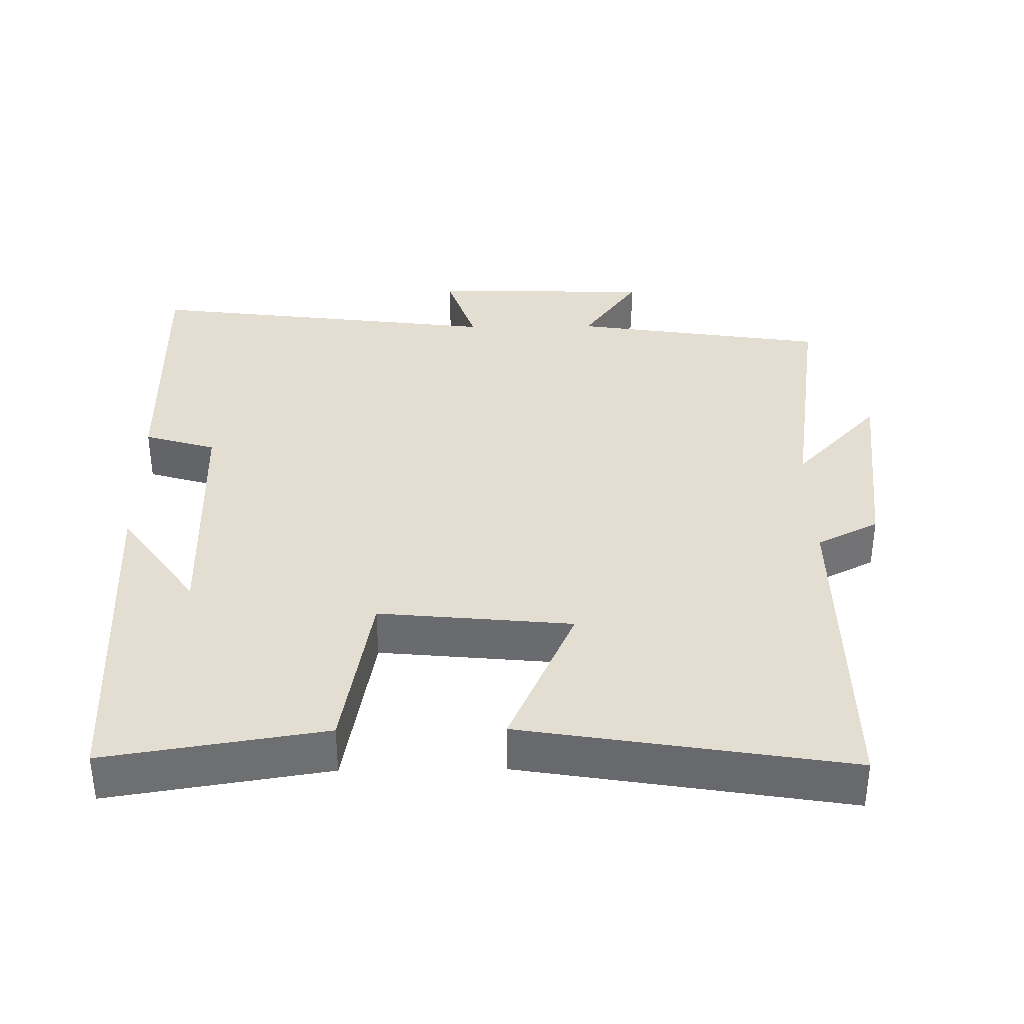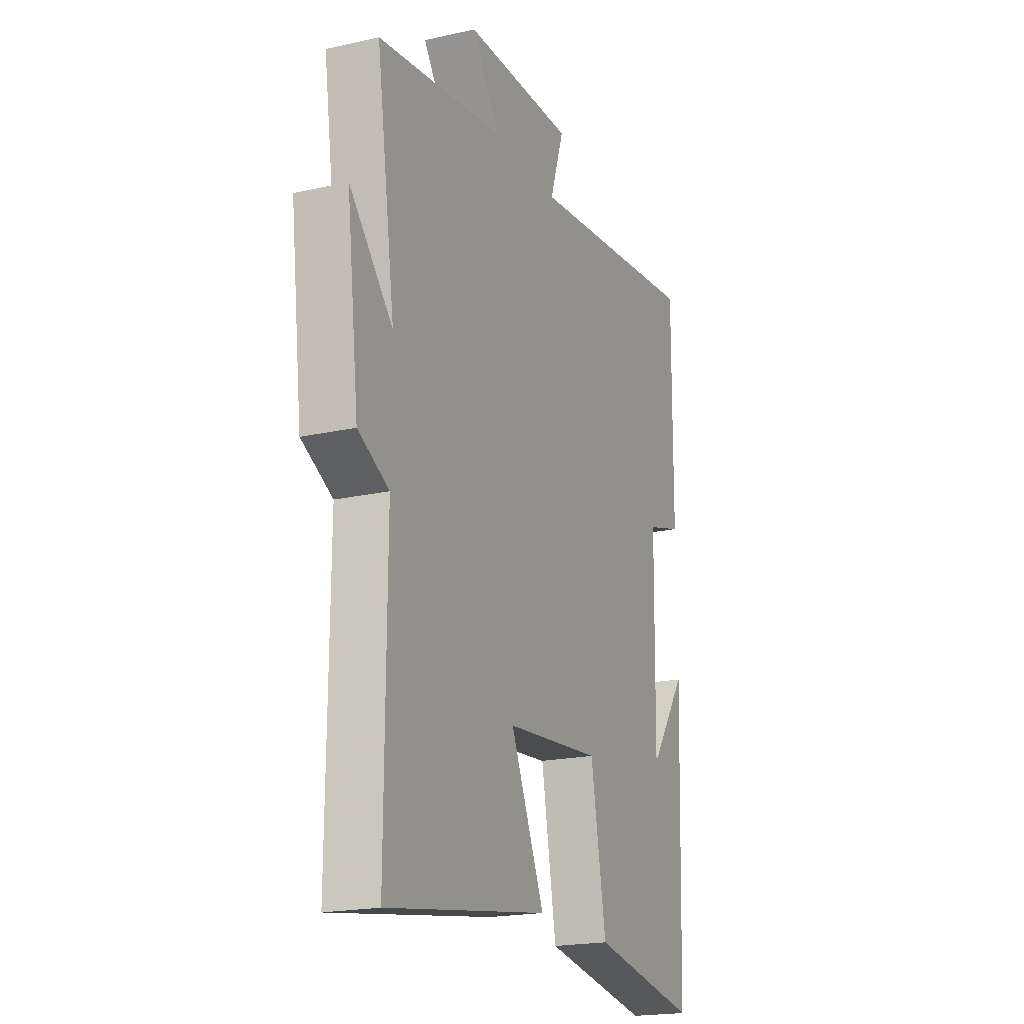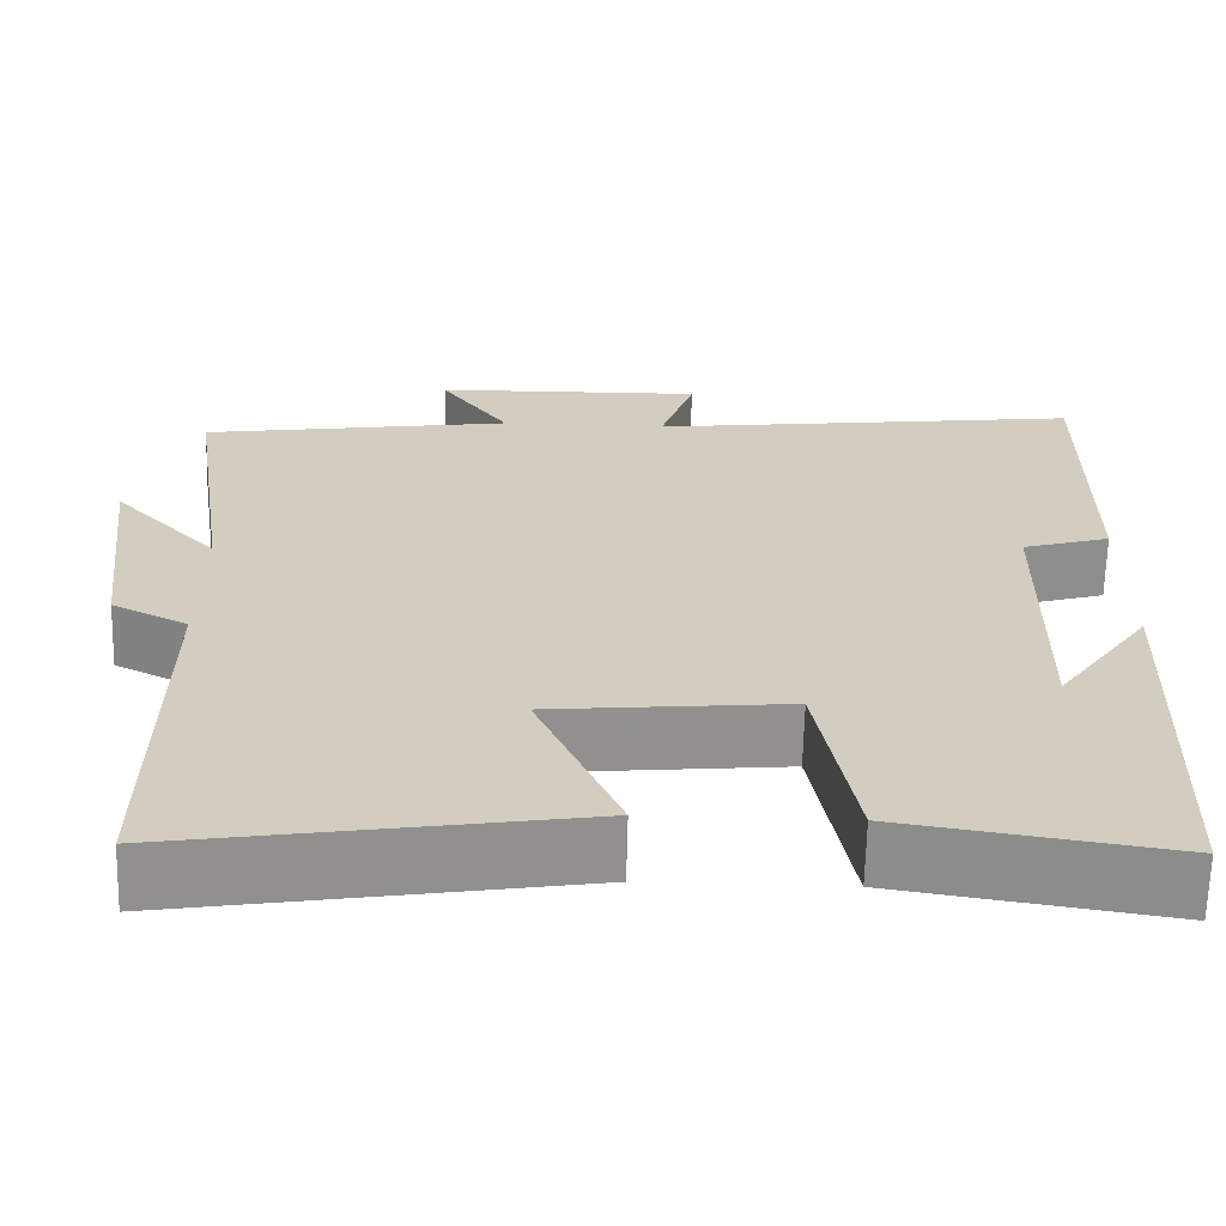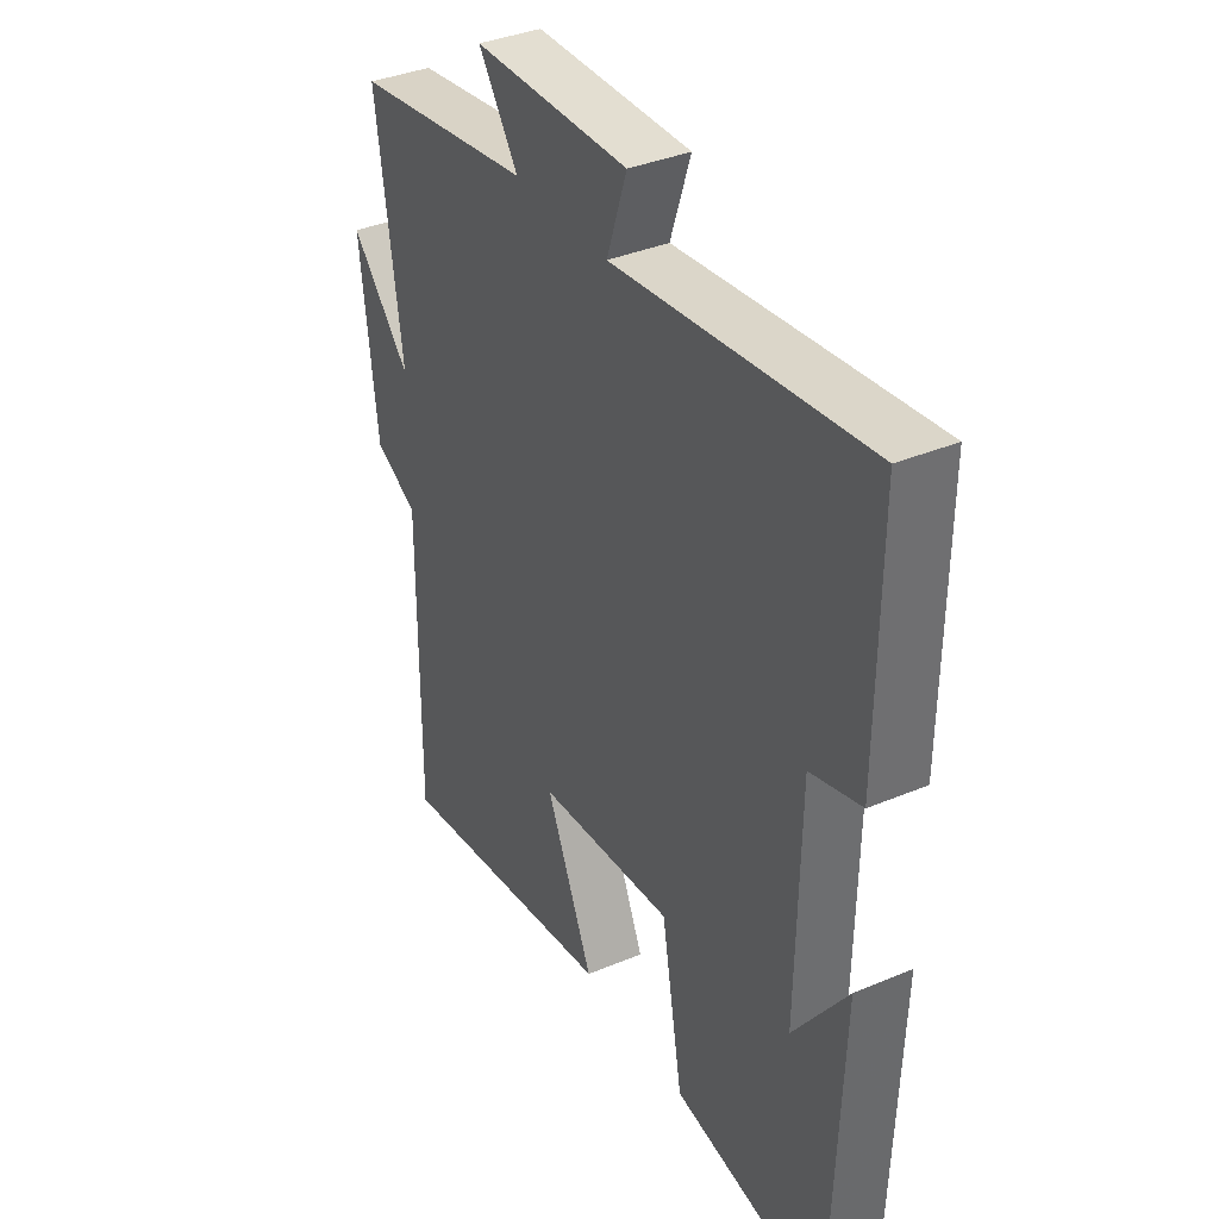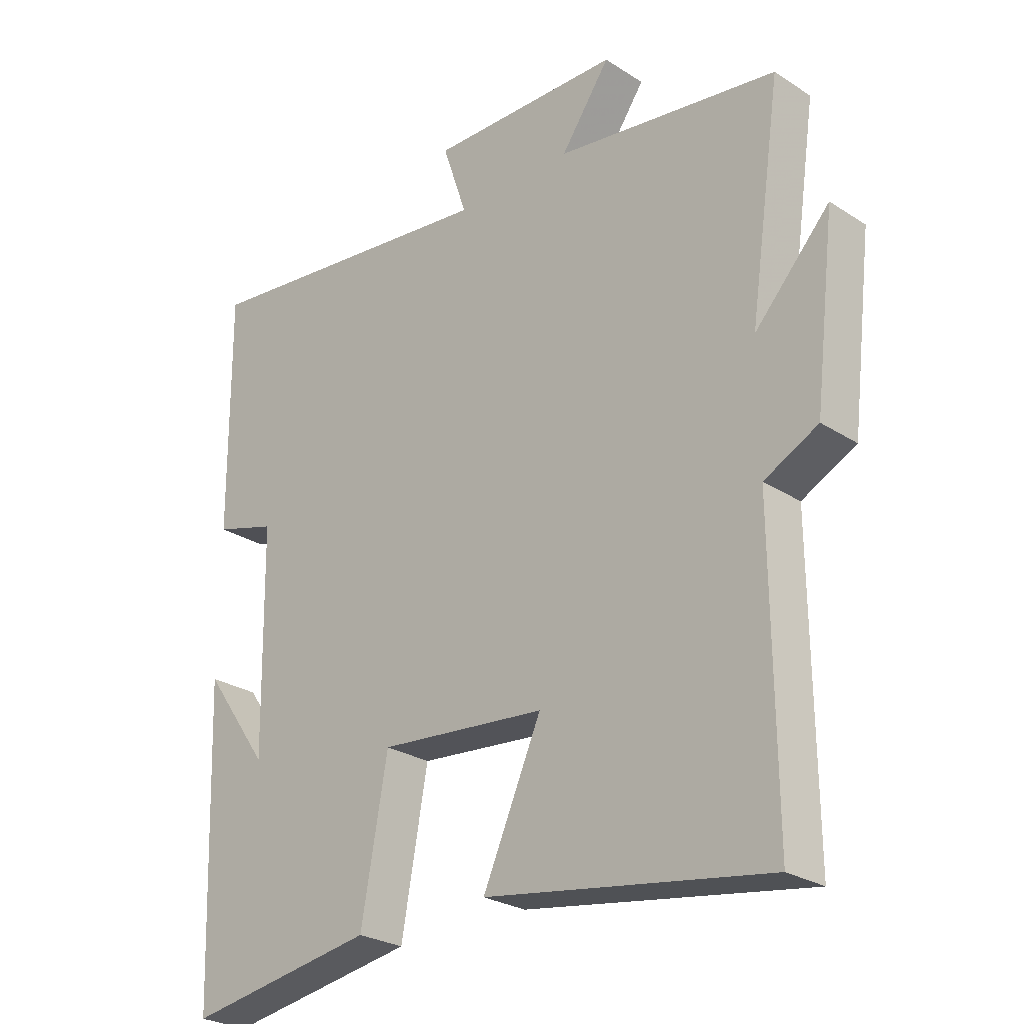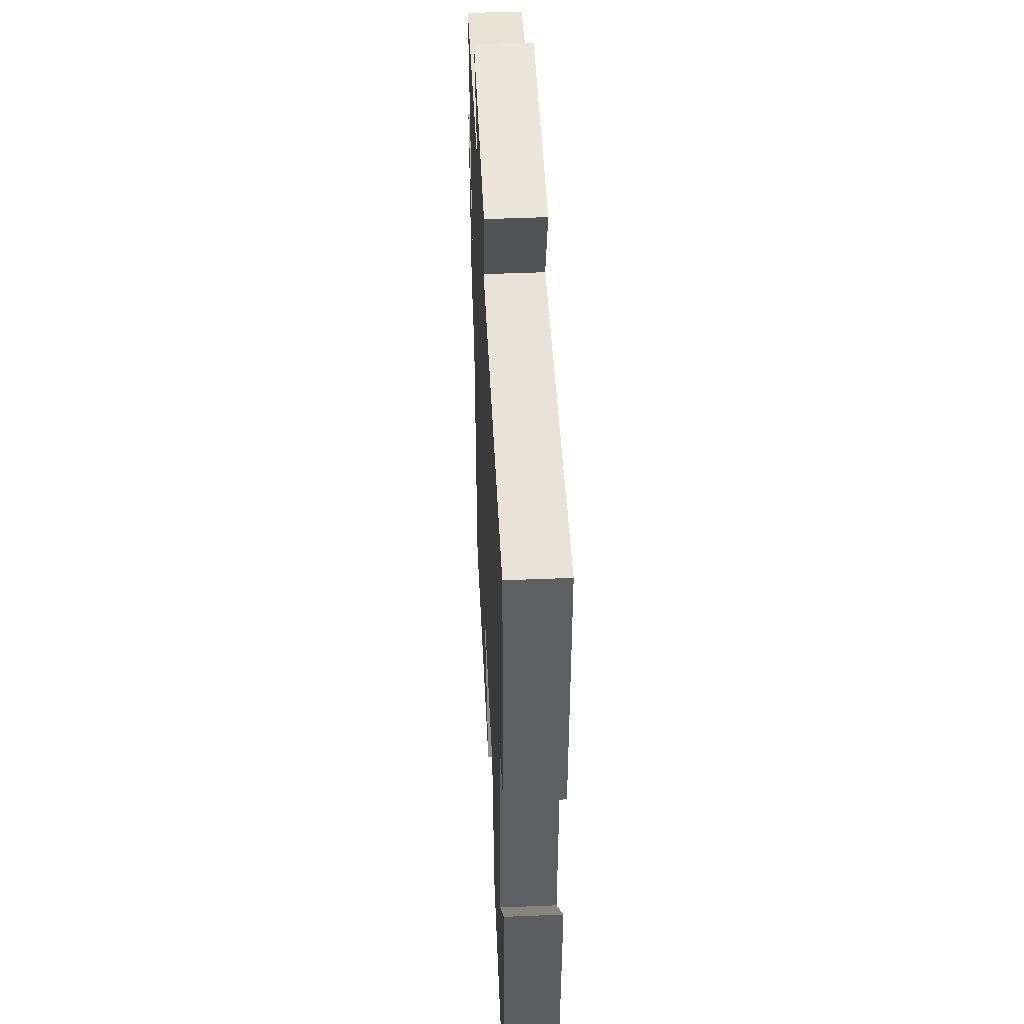
<metadata>
{"format":"obj","ext":"obj","renderer":"f3d","projection":"perspective","resolution":1024,"background":"white","views":[{"elev":36.0,"azim":179.3,"up":"+Y"},{"elev":-20.0,"azim":-67.5,"up":"+Z"},{"elev":-65.5,"azim":-1.4,"up":"+Z"},{"elev":37.1,"azim":61.6,"up":"+Z"},{"elev":-26.5,"azim":-135.2,"up":"+Z"},{"elev":48.7,"azim":87.4,"up":"+Z"}]}
</metadata>
<code>
v 0.482 0.07 -0.549
v 0.174 0.07 -0.5
v 0.131 0.07 -0.261
v -0.141 0.07 -0.287
v -0.046 0.07 -0.5
v -0.503 0.07 -0.574
v -0.5 0.07 -0.106
v -0.587 0.07 -0.062
v -0.621 0.07 0.222
v -0.5 0.07 0.092
v -0.552 0.07 0.446
v -0.192 0.07 0.5
v -0.272 0.07 0.613
v 0.04 0.07 0.619
v 0 0.07 0.5
v 0.503 0.07 0.562
v 0.5 0.07 0.178
v 0.399 0.07 0.148
v 0.393 0.07 -0.208
v 0.5 0.07 -0.058
v 0.482 0 -0.549
v 0.174 0 -0.5
v 0.131 0 -0.261
v -0.141 0 -0.287
v -0.046 0 -0.5
v -0.503 0 -0.574
v -0.5 0 -0.106
v -0.587 0 -0.062
v -0.621 0 0.222
v -0.5 0 0.092
v -0.552 0 0.446
v -0.192 0 0.5
v -0.272 0 0.613
v 0.04 0 0.619
v 0 0 0.5
v 0.503 0 0.562
v 0.5 0 0.178
v 0.399 0 0.148
v 0.393 0 -0.208
v 0.5 0 -0.058
f 19 20 1
f 15 16 17 18
f 15 18 19
f 12 13 14 15
f 12 15 19
f 11 12 19
f 10 11 19
f 7 8 9 10
f 7 10 19
f 4 5 6 7
f 3 4 7 19
f 1 2 3 19
f 21 40 39
f 38 37 36 35
f 39 38 35
f 35 34 33 32
f 39 35 32
f 39 32 31
f 39 31 30
f 30 29 28 27
f 39 30 27
f 27 26 25 24
f 39 27 24 23
f 39 23 22 21
f 1 21 22 2
f 2 22 23 3
f 3 23 24 4
f 4 24 25 5
f 5 25 26 6
f 6 26 27 7
f 7 27 28 8
f 8 28 29 9
f 9 29 30 10
f 10 30 31 11
f 11 31 32 12
f 12 32 33 13
f 13 33 34 14
f 14 34 35 15
f 15 35 36 16
f 16 36 37 17
f 17 37 38 18
f 18 38 39 19
f 19 39 40 20
f 20 40 21 1

</code>
